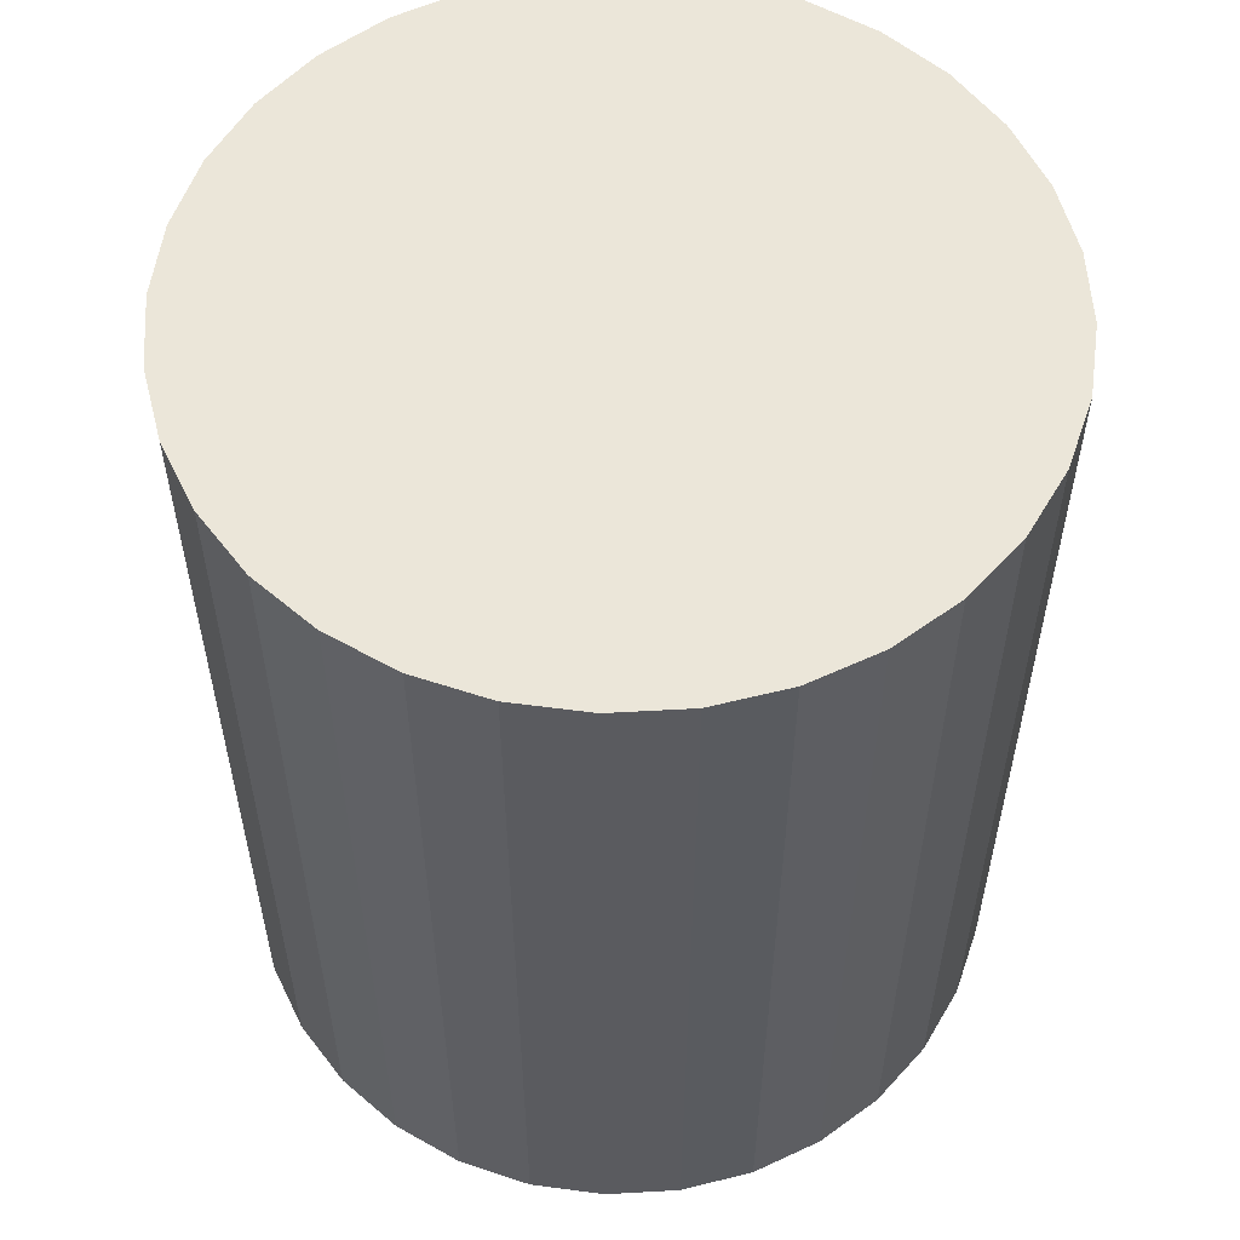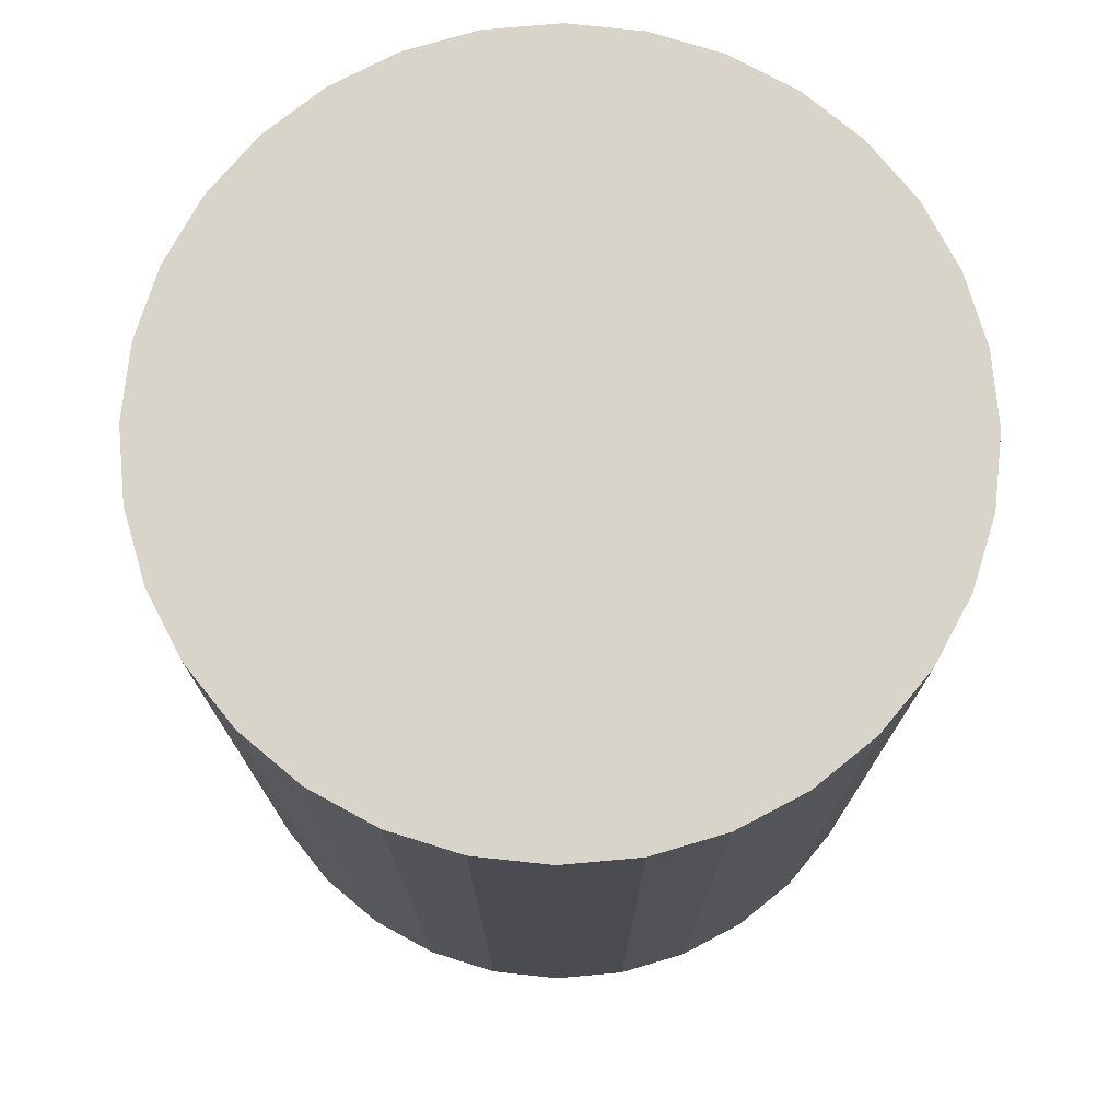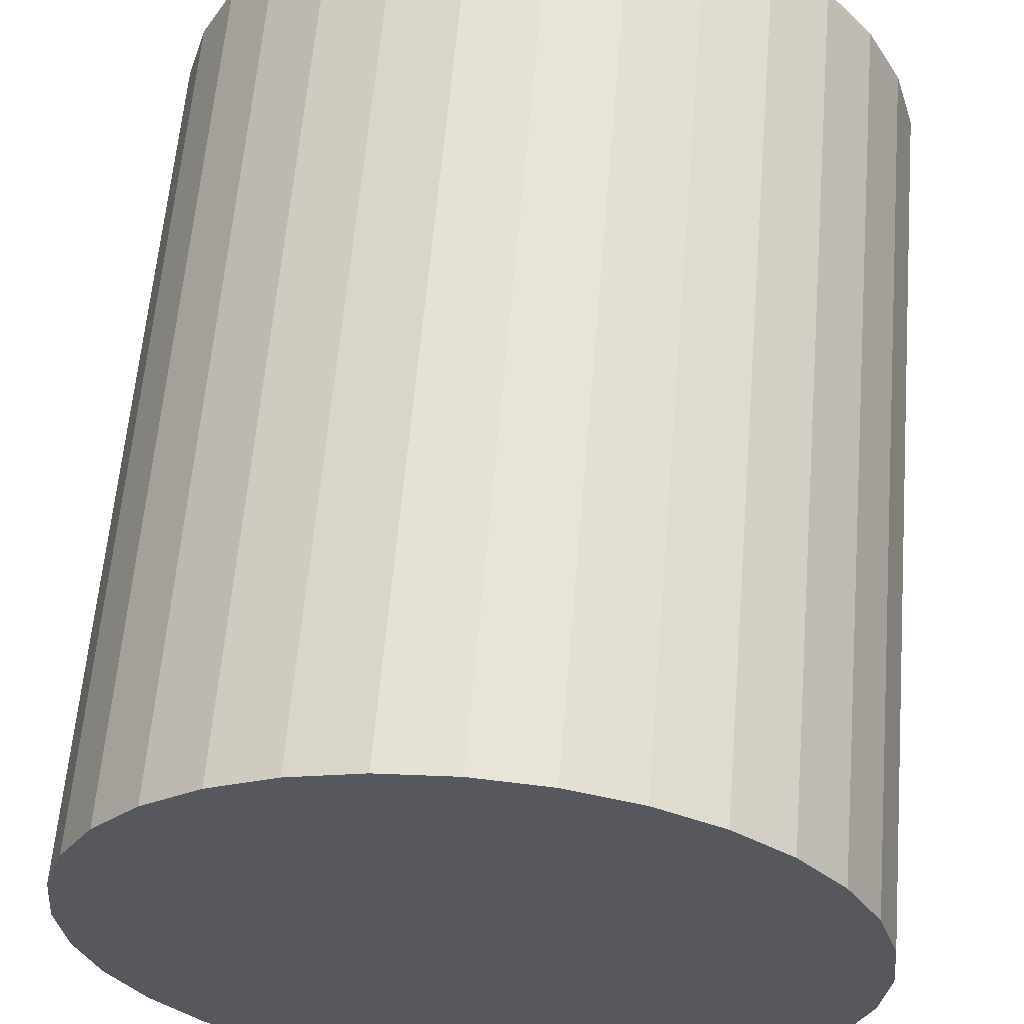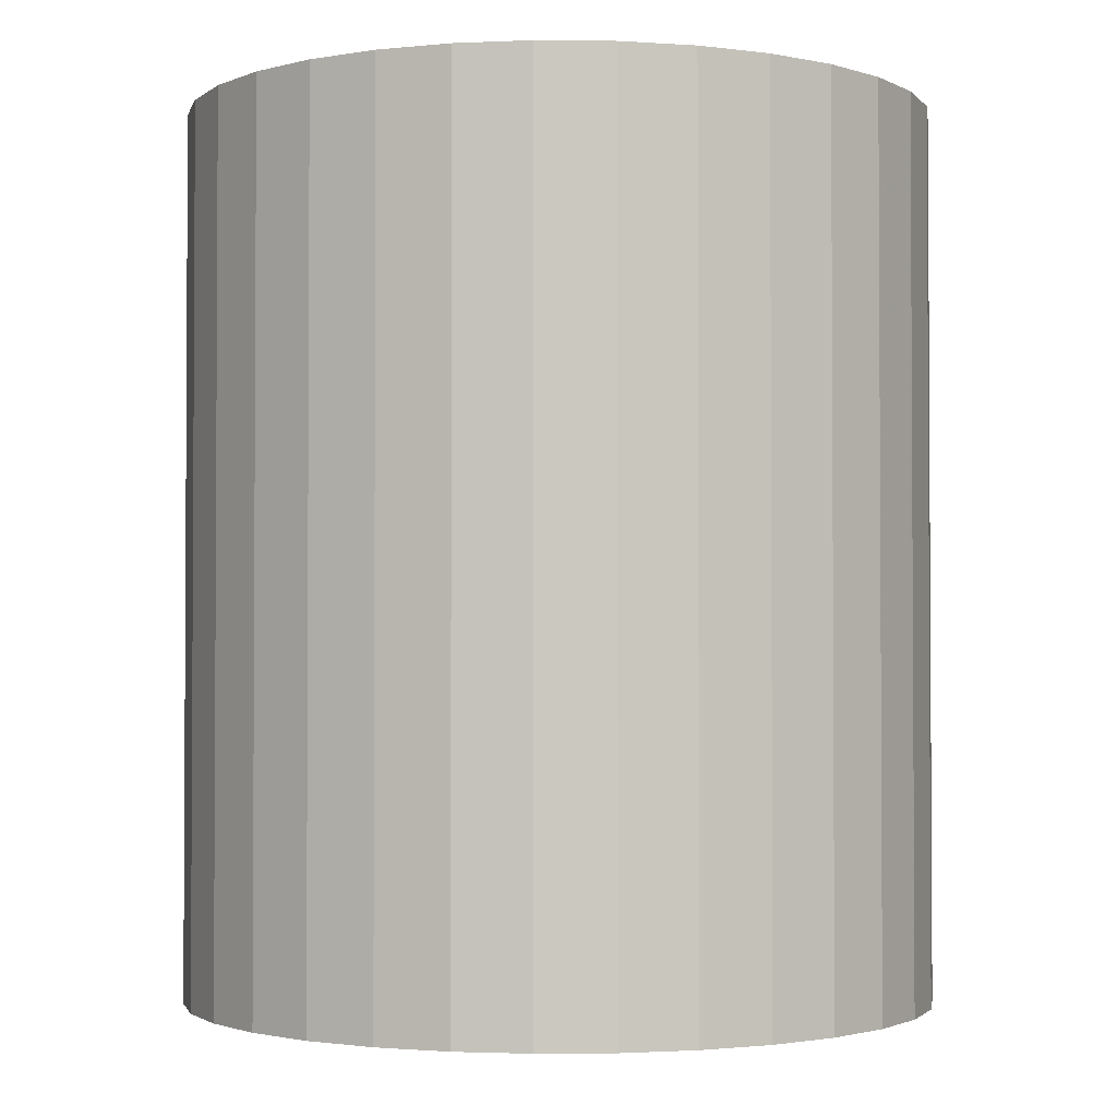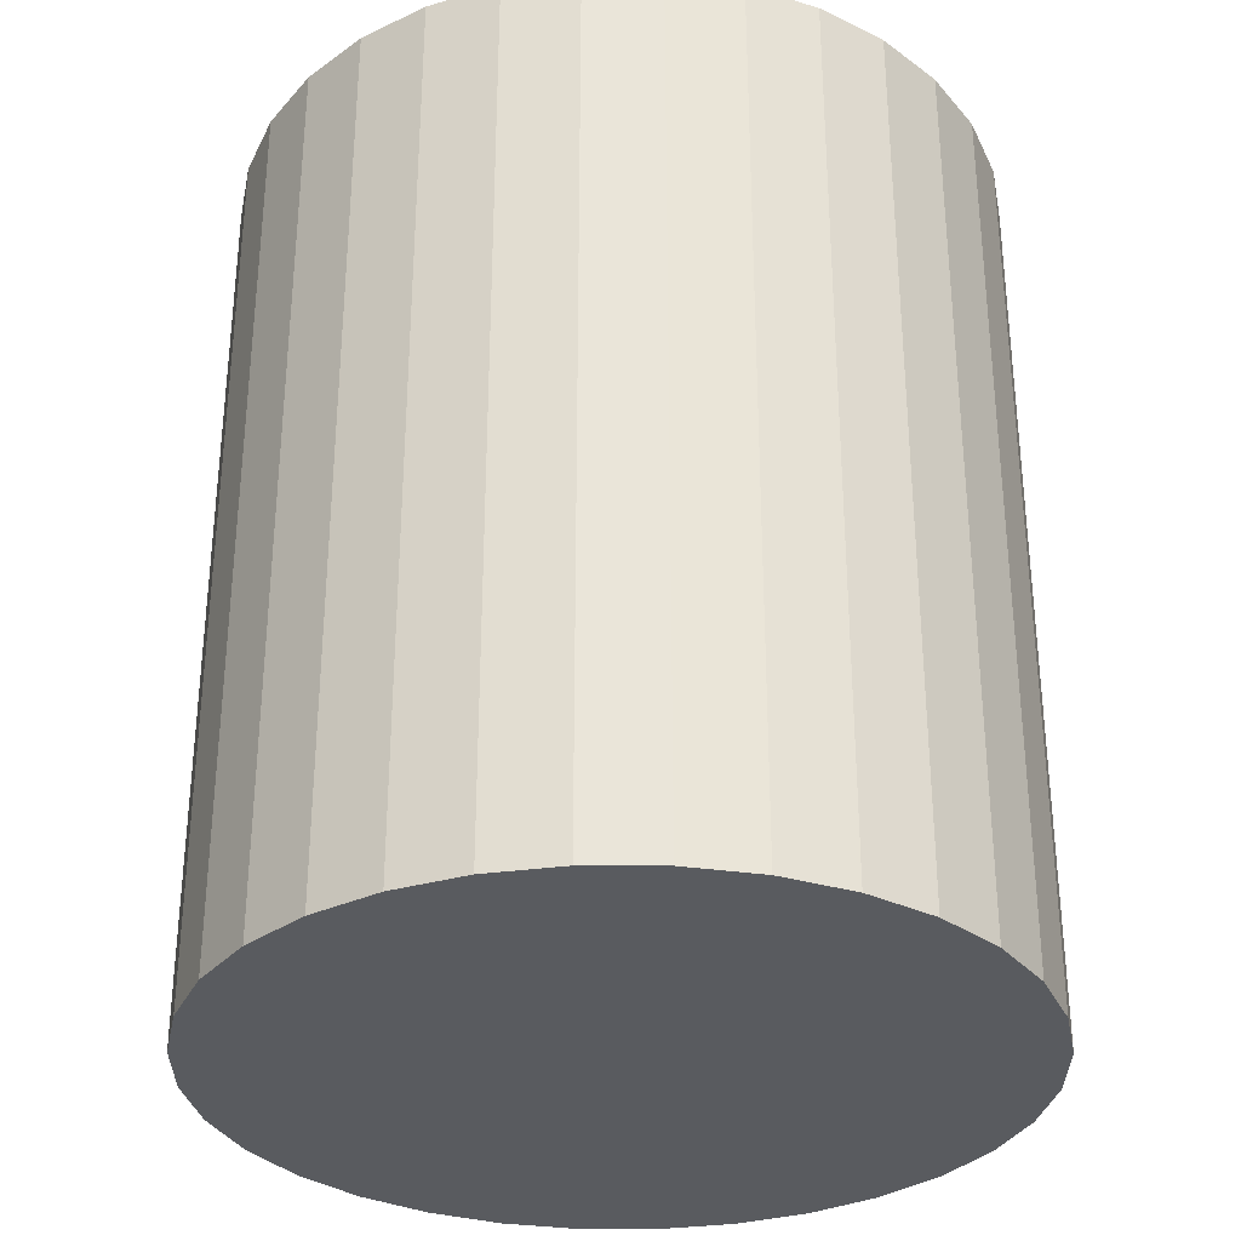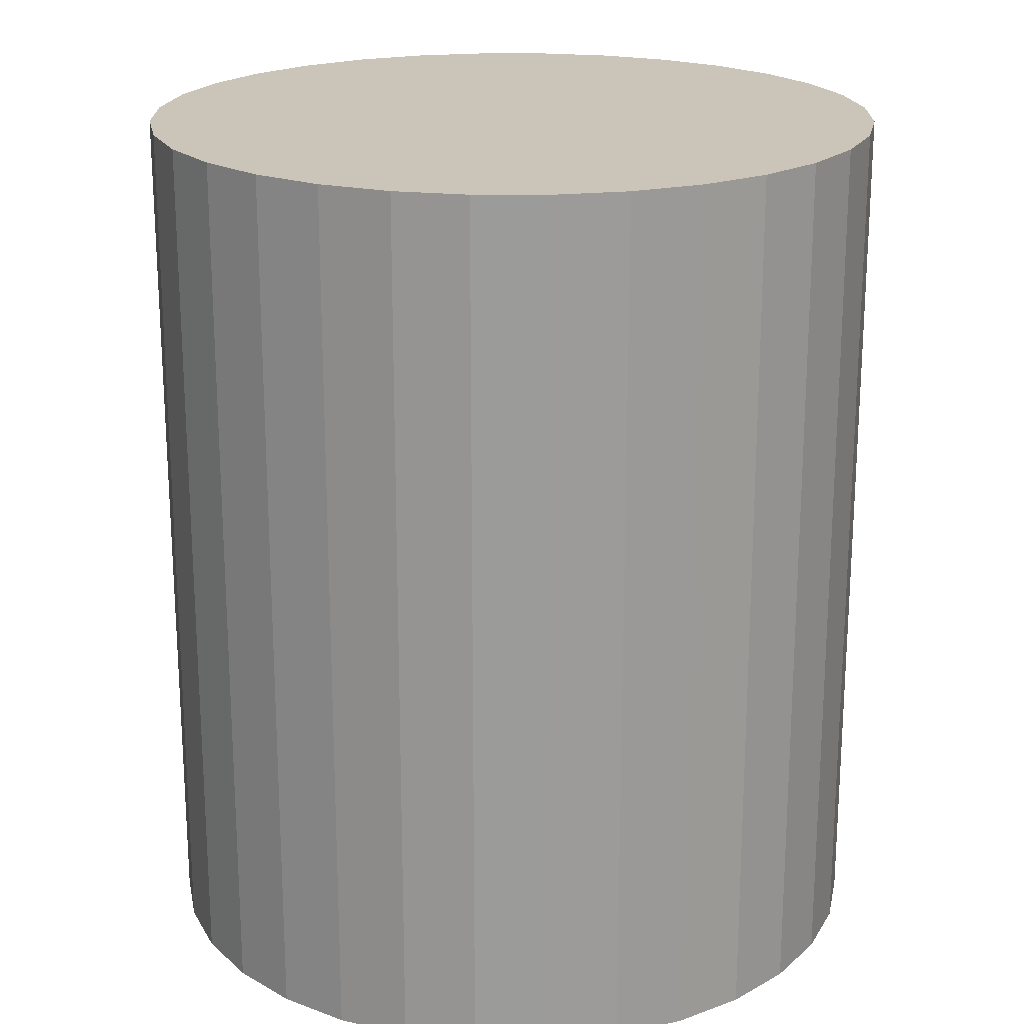
<metadata>
{"format":"obj","ext":"obj","renderer":"f3d","projection":"perspective","resolution":1024,"background":"white","views":[{"elev":56.4,"azim":36.0,"up":"+Z"},{"elev":75.1,"azim":11.7,"up":"+Z"},{"elev":60.9,"azim":-175.2,"up":"+Y"},{"elev":-2.0,"azim":25.8,"up":"+Z"},{"elev":-32.0,"azim":-17.2,"up":"+Z"},{"elev":20.4,"azim":-174.2,"up":"+Z"}]}
</metadata>
<code>
v 0 0 -0.03218
v 0.02724 0 -0.03218
v 0.02724 0 0.03218
v 0 0 0.03218
v 0.02672 0.005315 -0.03218
v 0.02672 0.005315 0.03218
v 0.02517 0.01042 -0.03218
v 0.02517 0.01042 0.03218
v 0.02265 0.01513 -0.03218
v 0.02265 0.01513 0.03218
v 0.01926 0.01926 -0.03218
v 0.01926 0.01926 0.03218
v 0.01513 0.02265 -0.03218
v 0.01513 0.02265 0.03218
v 0.01042 0.02517 -0.03218
v 0.01042 0.02517 0.03218
v 0.005315 0.02672 -0.03218
v 0.005315 0.02672 0.03218
v 0 0.02724 -0.03218
v 0 0.02724 0.03218
v -0.005315 0.02672 -0.03218
v -0.005315 0.02672 0.03218
v -0.01042 0.02517 -0.03218
v -0.01042 0.02517 0.03218
v -0.01513 0.02265 -0.03218
v -0.01513 0.02265 0.03218
v -0.01926 0.01926 -0.03218
v -0.01926 0.01926 0.03218
v -0.02265 0.01513 -0.03218
v -0.02265 0.01513 0.03218
v -0.02517 0.01042 -0.03218
v -0.02517 0.01042 0.03218
v -0.02672 0.005315 -0.03218
v -0.02672 0.005315 0.03218
v -0.02724 0 -0.03218
v -0.02724 0 0.03218
v -0.02672 -0.005315 -0.03218
v -0.02672 -0.005315 0.03218
v -0.02517 -0.01042 -0.03218
v -0.02517 -0.01042 0.03218
v -0.02265 -0.01513 -0.03218
v -0.02265 -0.01513 0.03218
v -0.01926 -0.01926 -0.03218
v -0.01926 -0.01926 0.03218
v -0.01513 -0.02265 -0.03218
v -0.01513 -0.02265 0.03218
v -0.01042 -0.02517 -0.03218
v -0.01042 -0.02517 0.03218
v -0.005315 -0.02672 -0.03218
v -0.005315 -0.02672 0.03218
v -0 -0.02724 -0.03218
v -0 -0.02724 0.03218
v 0.005315 -0.02672 -0.03218
v 0.005315 -0.02672 0.03218
v 0.01042 -0.02517 -0.03218
v 0.01042 -0.02517 0.03218
v 0.01513 -0.02265 -0.03218
v 0.01513 -0.02265 0.03218
v 0.01926 -0.01926 -0.03218
v 0.01926 -0.01926 0.03218
v 0.02265 -0.01513 -0.03218
v 0.02265 -0.01513 0.03218
v 0.02517 -0.01042 -0.03218
v 0.02517 -0.01042 0.03218
v 0.02672 -0.005315 -0.03218
v 0.02672 -0.005315 0.03218
f 2 1 5
f 2 5 3
f 3 5 6
f 3 6 4
f 5 1 7
f 5 7 6
f 6 7 8
f 6 8 4
f 7 1 9
f 7 9 8
f 8 9 10
f 8 10 4
f 9 1 11
f 9 11 10
f 10 11 12
f 10 12 4
f 11 1 13
f 11 13 12
f 12 13 14
f 12 14 4
f 13 1 15
f 13 15 14
f 14 15 16
f 14 16 4
f 15 1 17
f 15 17 16
f 16 17 18
f 16 18 4
f 17 1 19
f 17 19 18
f 18 19 20
f 18 20 4
f 19 1 21
f 19 21 20
f 20 21 22
f 20 22 4
f 21 1 23
f 21 23 22
f 22 23 24
f 22 24 4
f 23 1 25
f 23 25 24
f 24 25 26
f 24 26 4
f 25 1 27
f 25 27 26
f 26 27 28
f 26 28 4
f 27 1 29
f 27 29 28
f 28 29 30
f 28 30 4
f 29 1 31
f 29 31 30
f 30 31 32
f 30 32 4
f 31 1 33
f 31 33 32
f 32 33 34
f 32 34 4
f 33 1 35
f 33 35 34
f 34 35 36
f 34 36 4
f 35 1 37
f 35 37 36
f 36 37 38
f 36 38 4
f 37 1 39
f 37 39 38
f 38 39 40
f 38 40 4
f 39 1 41
f 39 41 40
f 40 41 42
f 40 42 4
f 41 1 43
f 41 43 42
f 42 43 44
f 42 44 4
f 43 1 45
f 43 45 44
f 44 45 46
f 44 46 4
f 45 1 47
f 45 47 46
f 46 47 48
f 46 48 4
f 47 1 49
f 47 49 48
f 48 49 50
f 48 50 4
f 49 1 51
f 49 51 50
f 50 51 52
f 50 52 4
f 51 1 53
f 51 53 52
f 52 53 54
f 52 54 4
f 53 1 55
f 53 55 54
f 54 55 56
f 54 56 4
f 55 1 57
f 55 57 56
f 56 57 58
f 56 58 4
f 57 1 59
f 57 59 58
f 58 59 60
f 58 60 4
f 59 1 61
f 59 61 60
f 60 61 62
f 60 62 4
f 61 1 63
f 61 63 62
f 62 63 64
f 62 64 4
f 63 1 65
f 63 65 64
f 64 65 66
f 64 66 4
f 65 1 2
f 65 2 66
f 66 2 3
f 66 3 4

</code>
